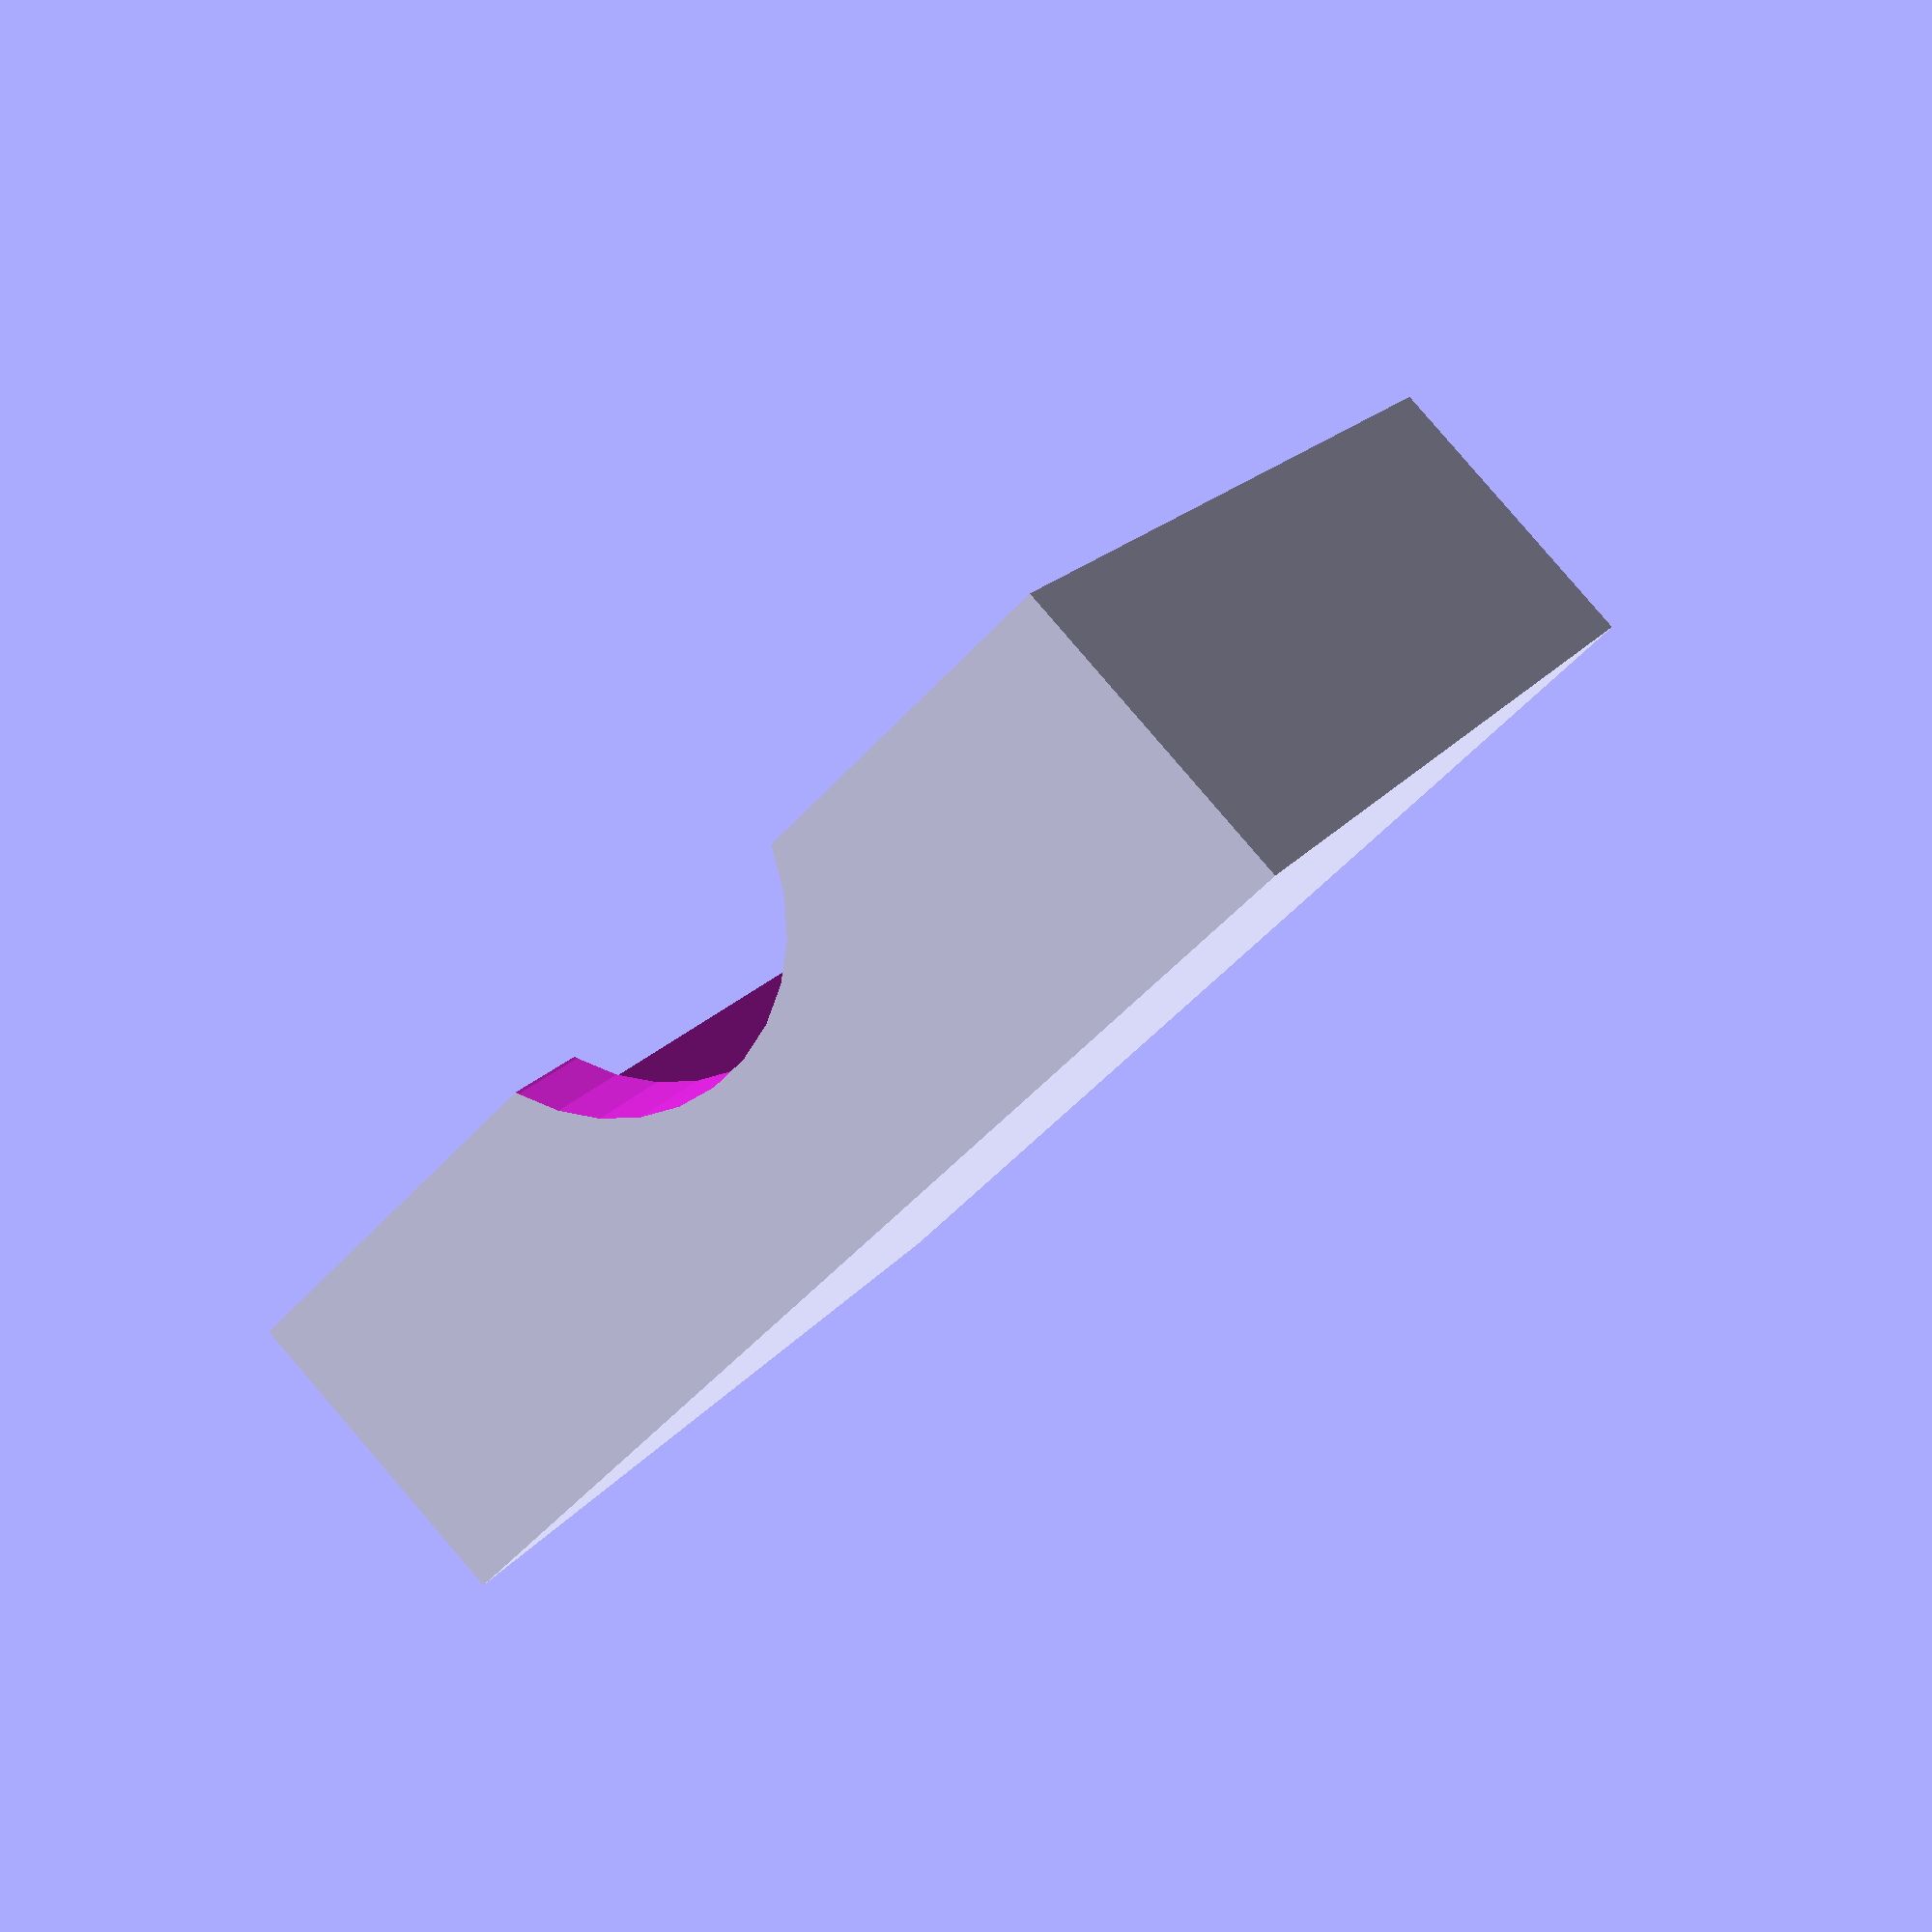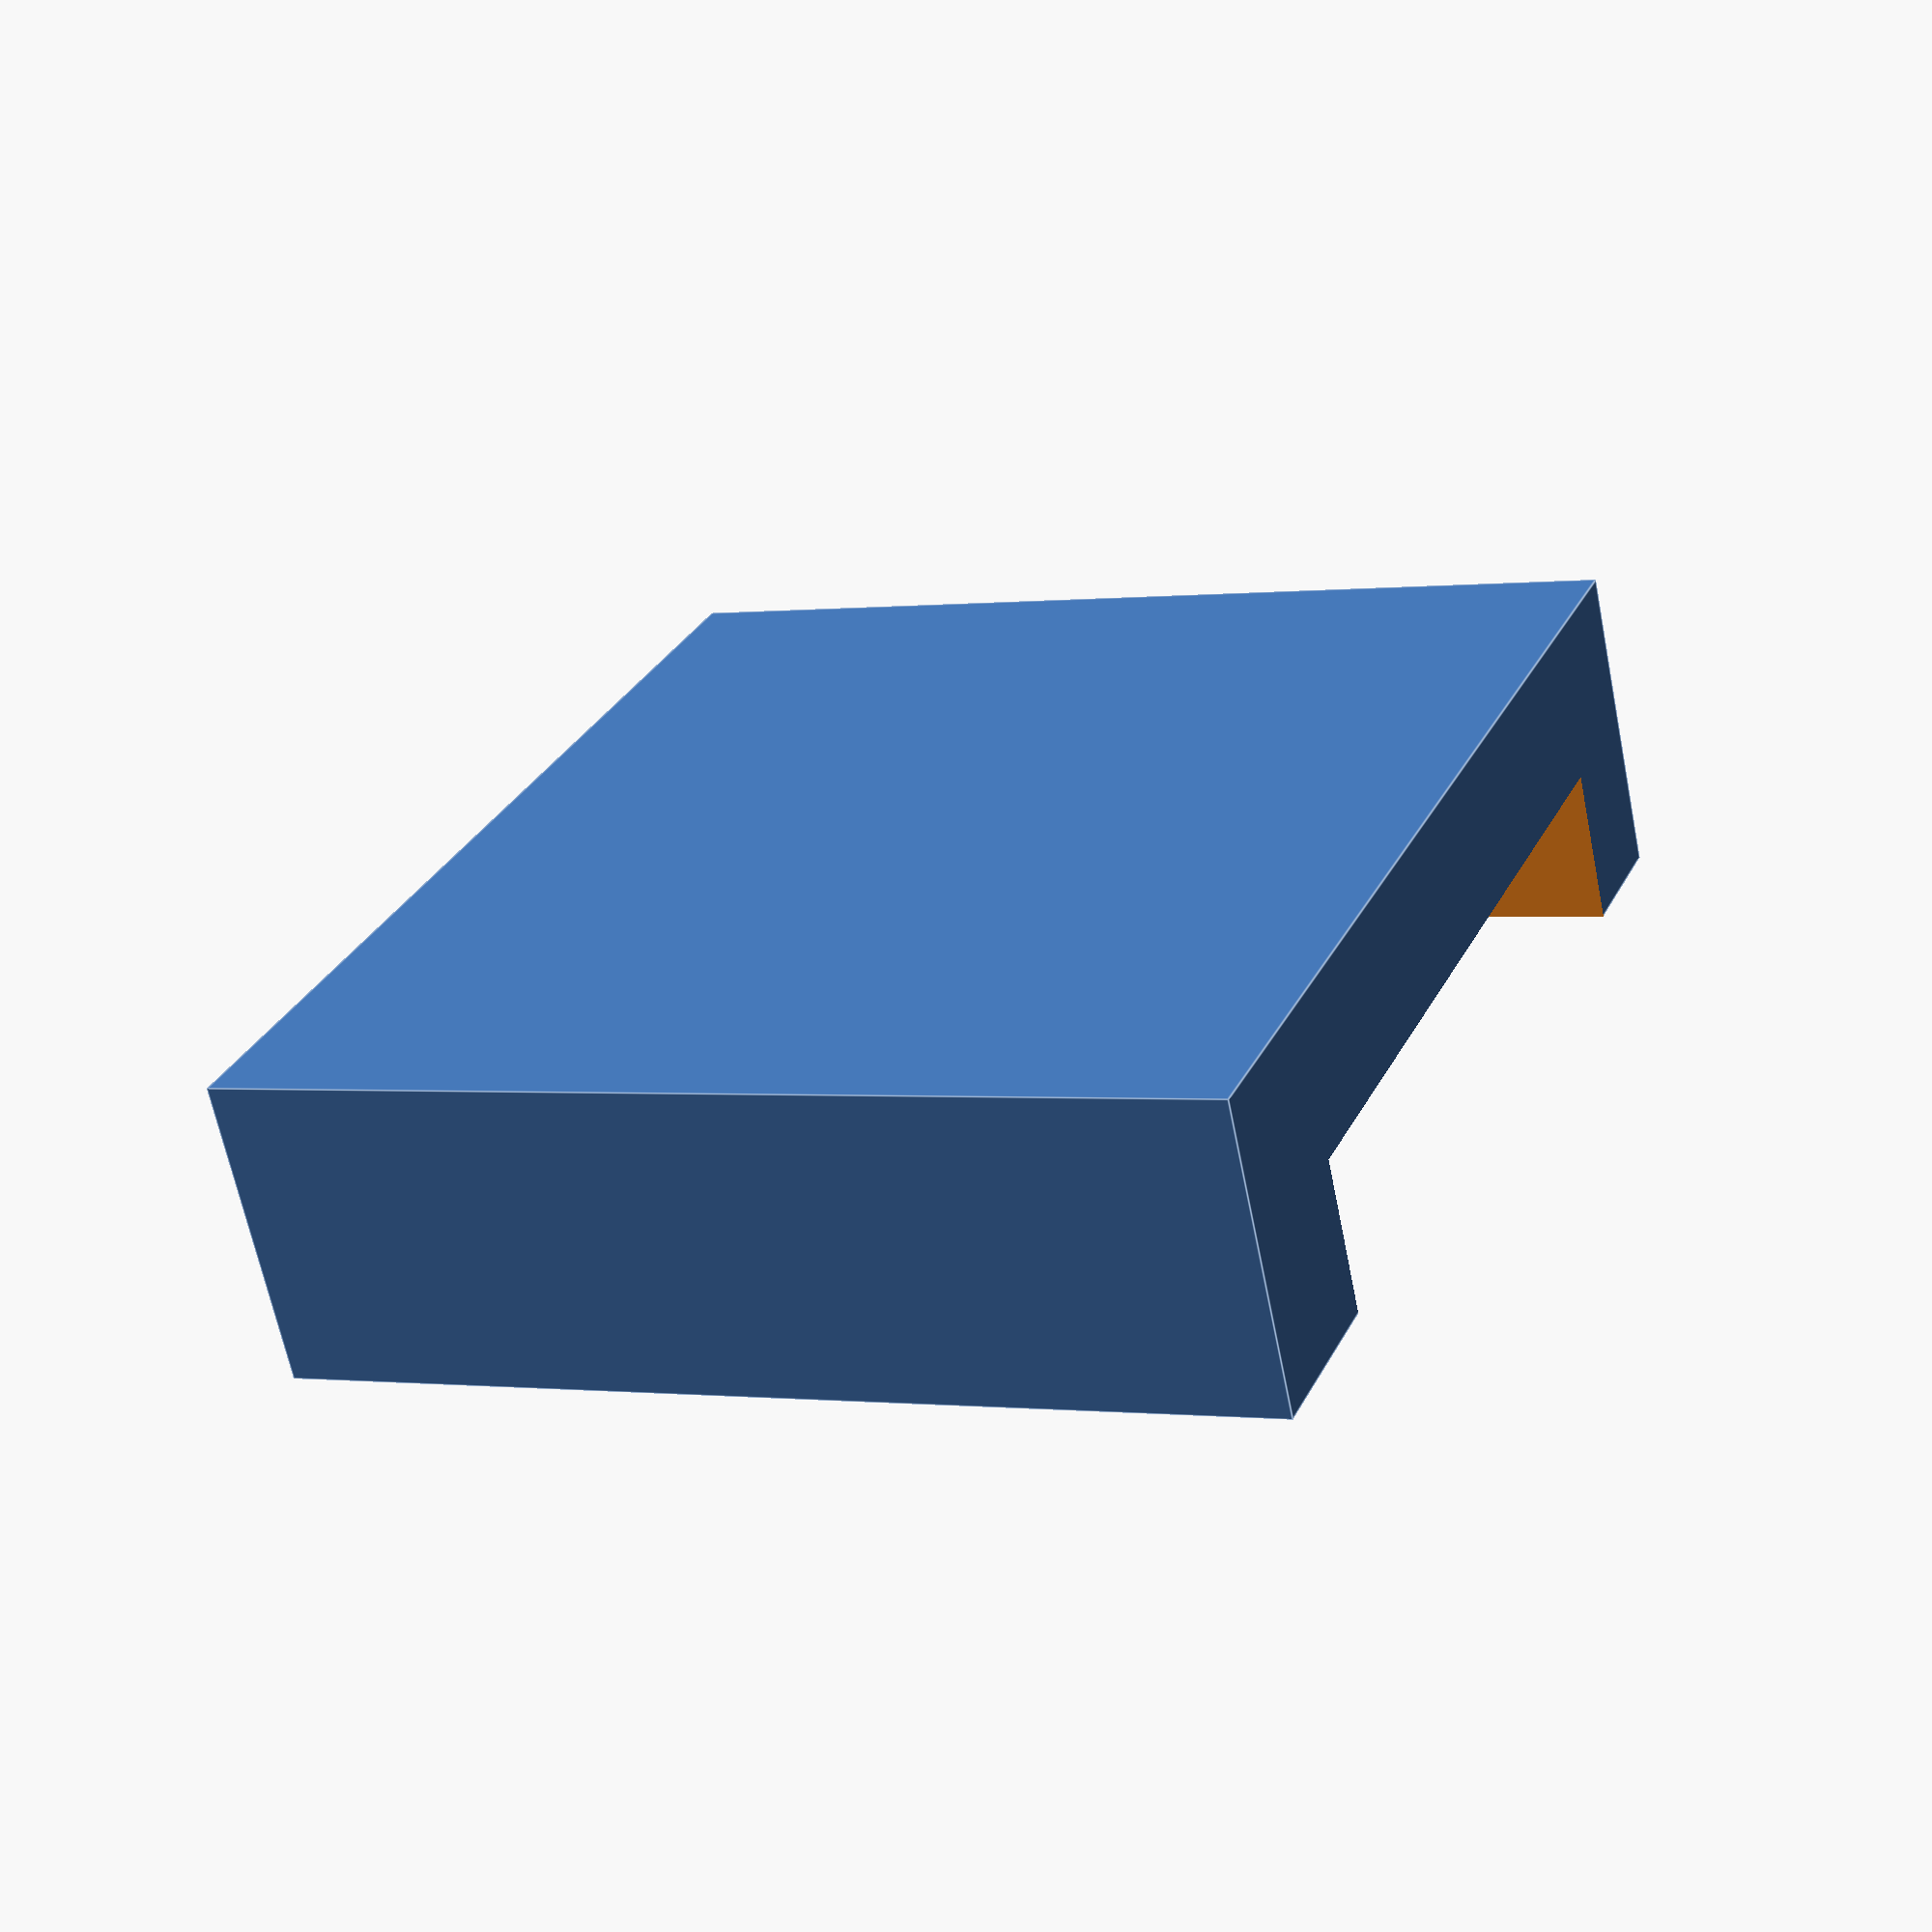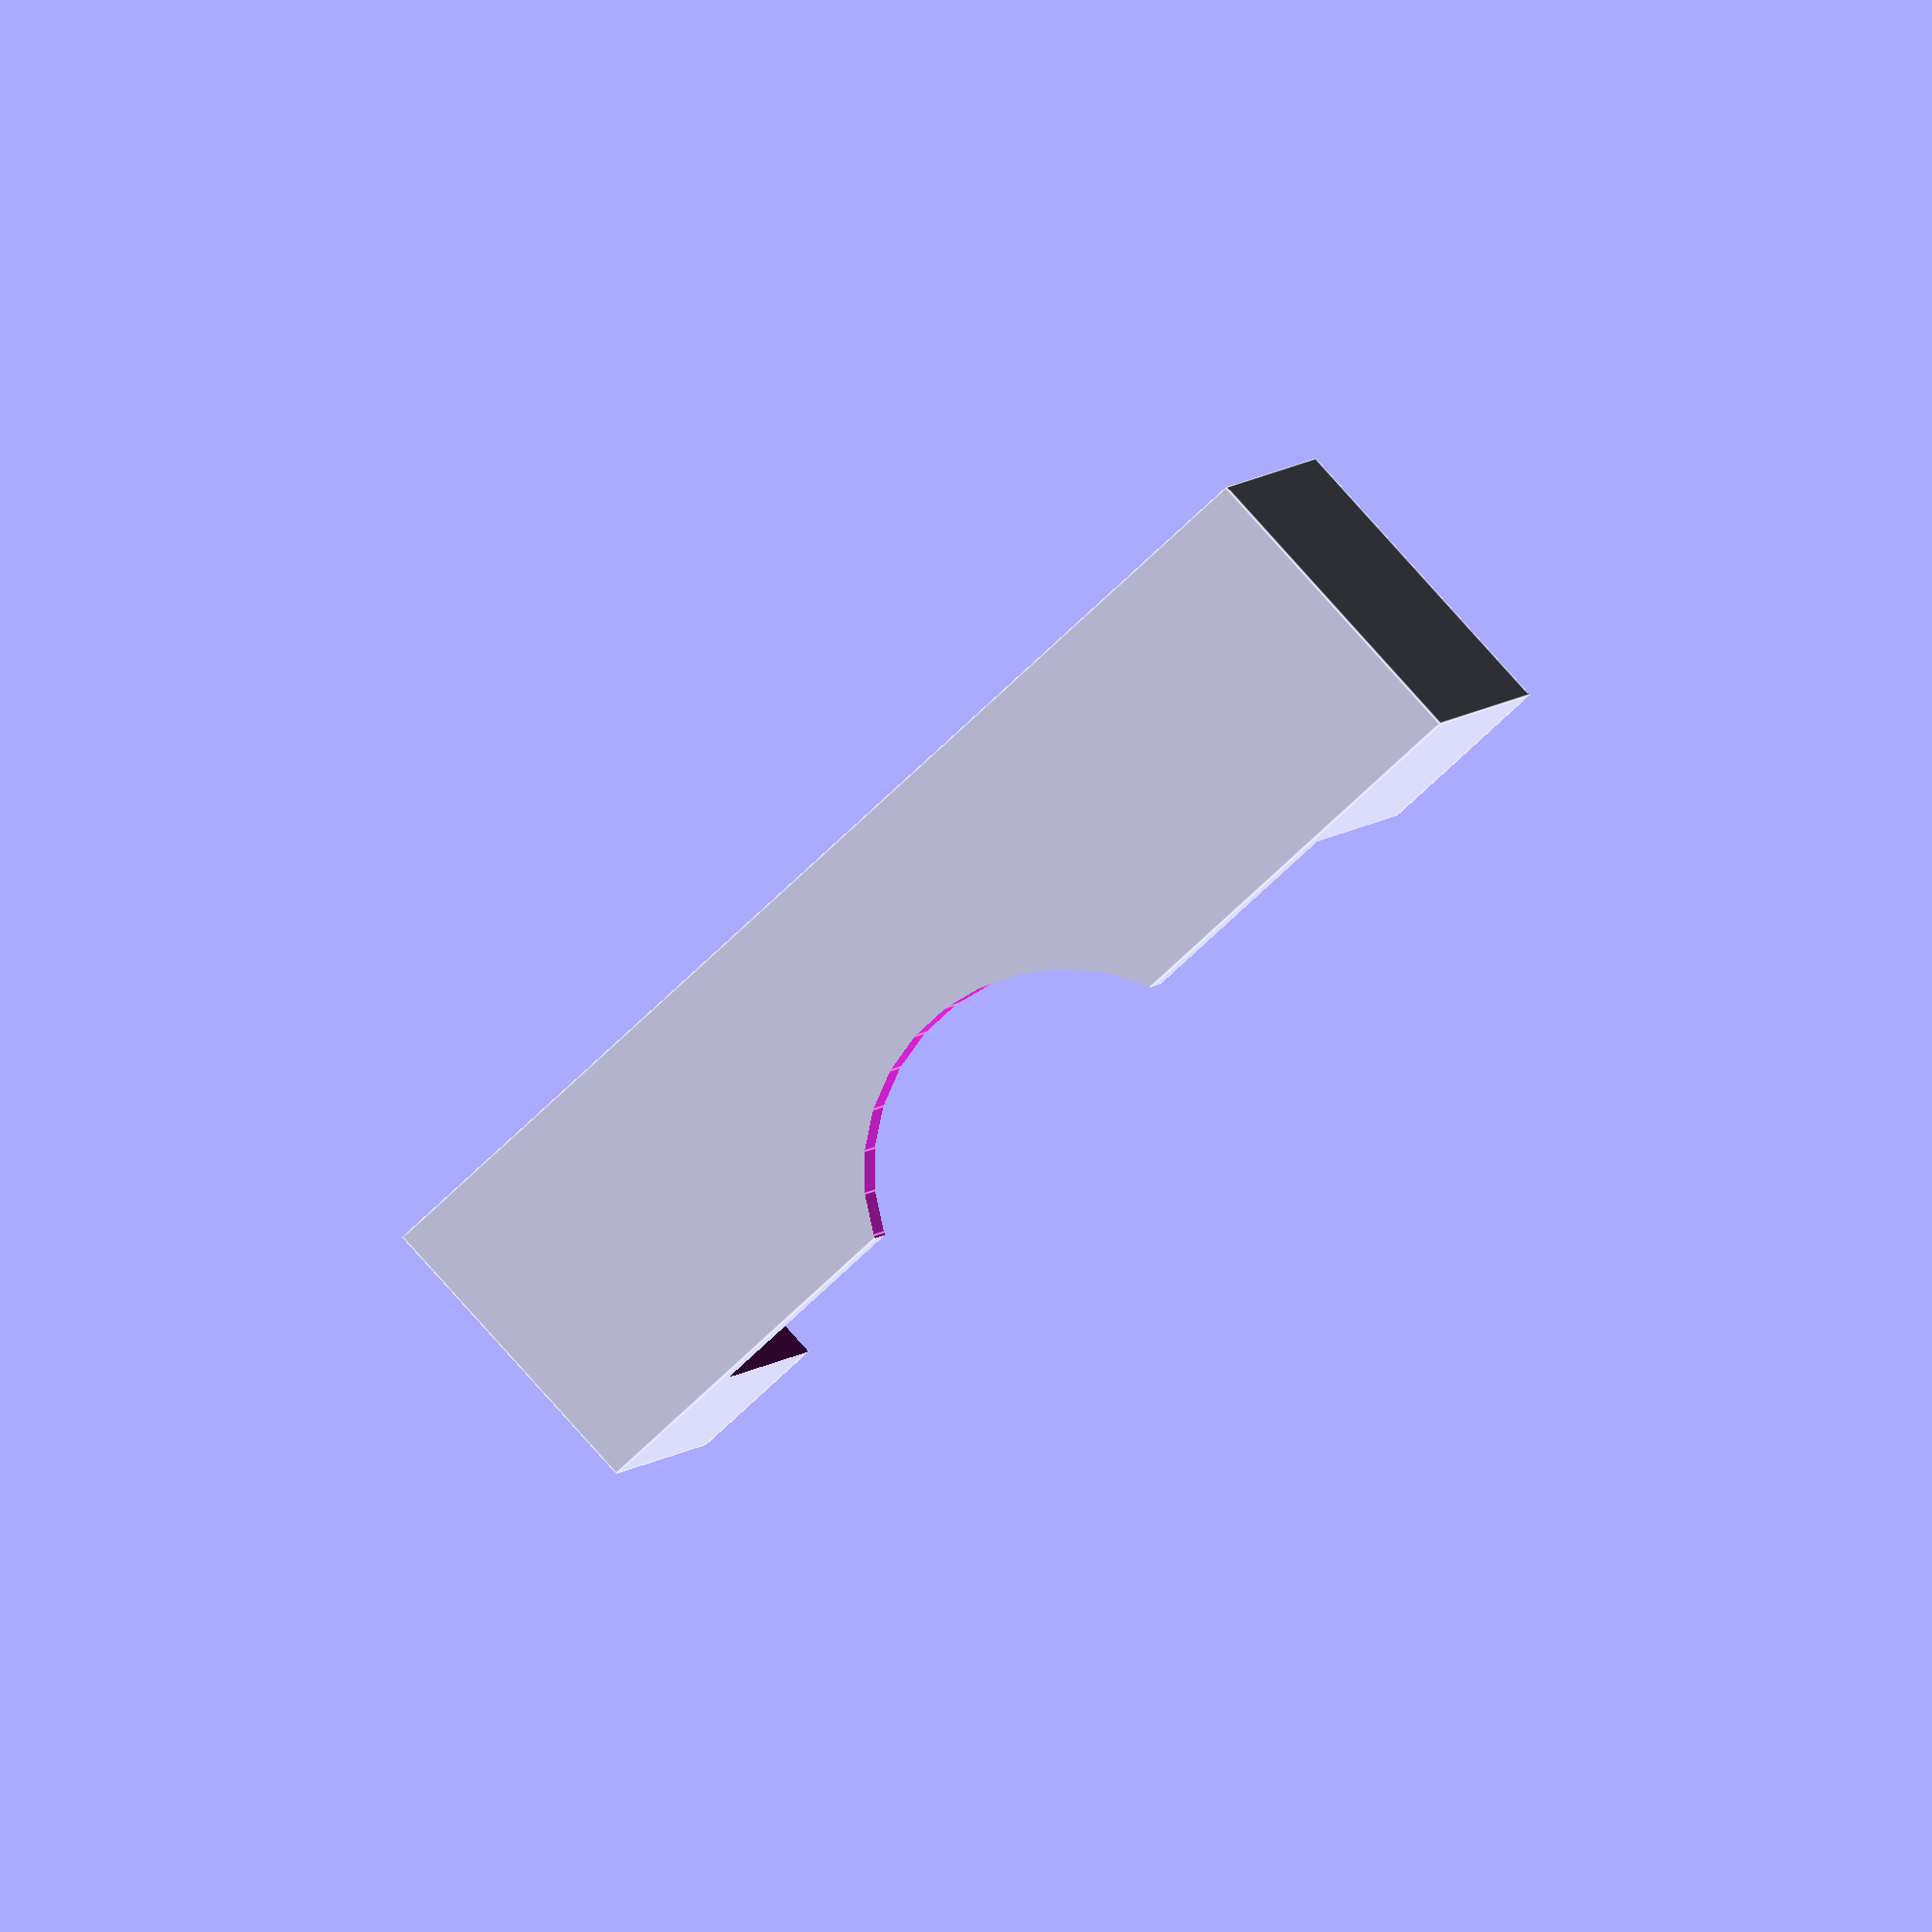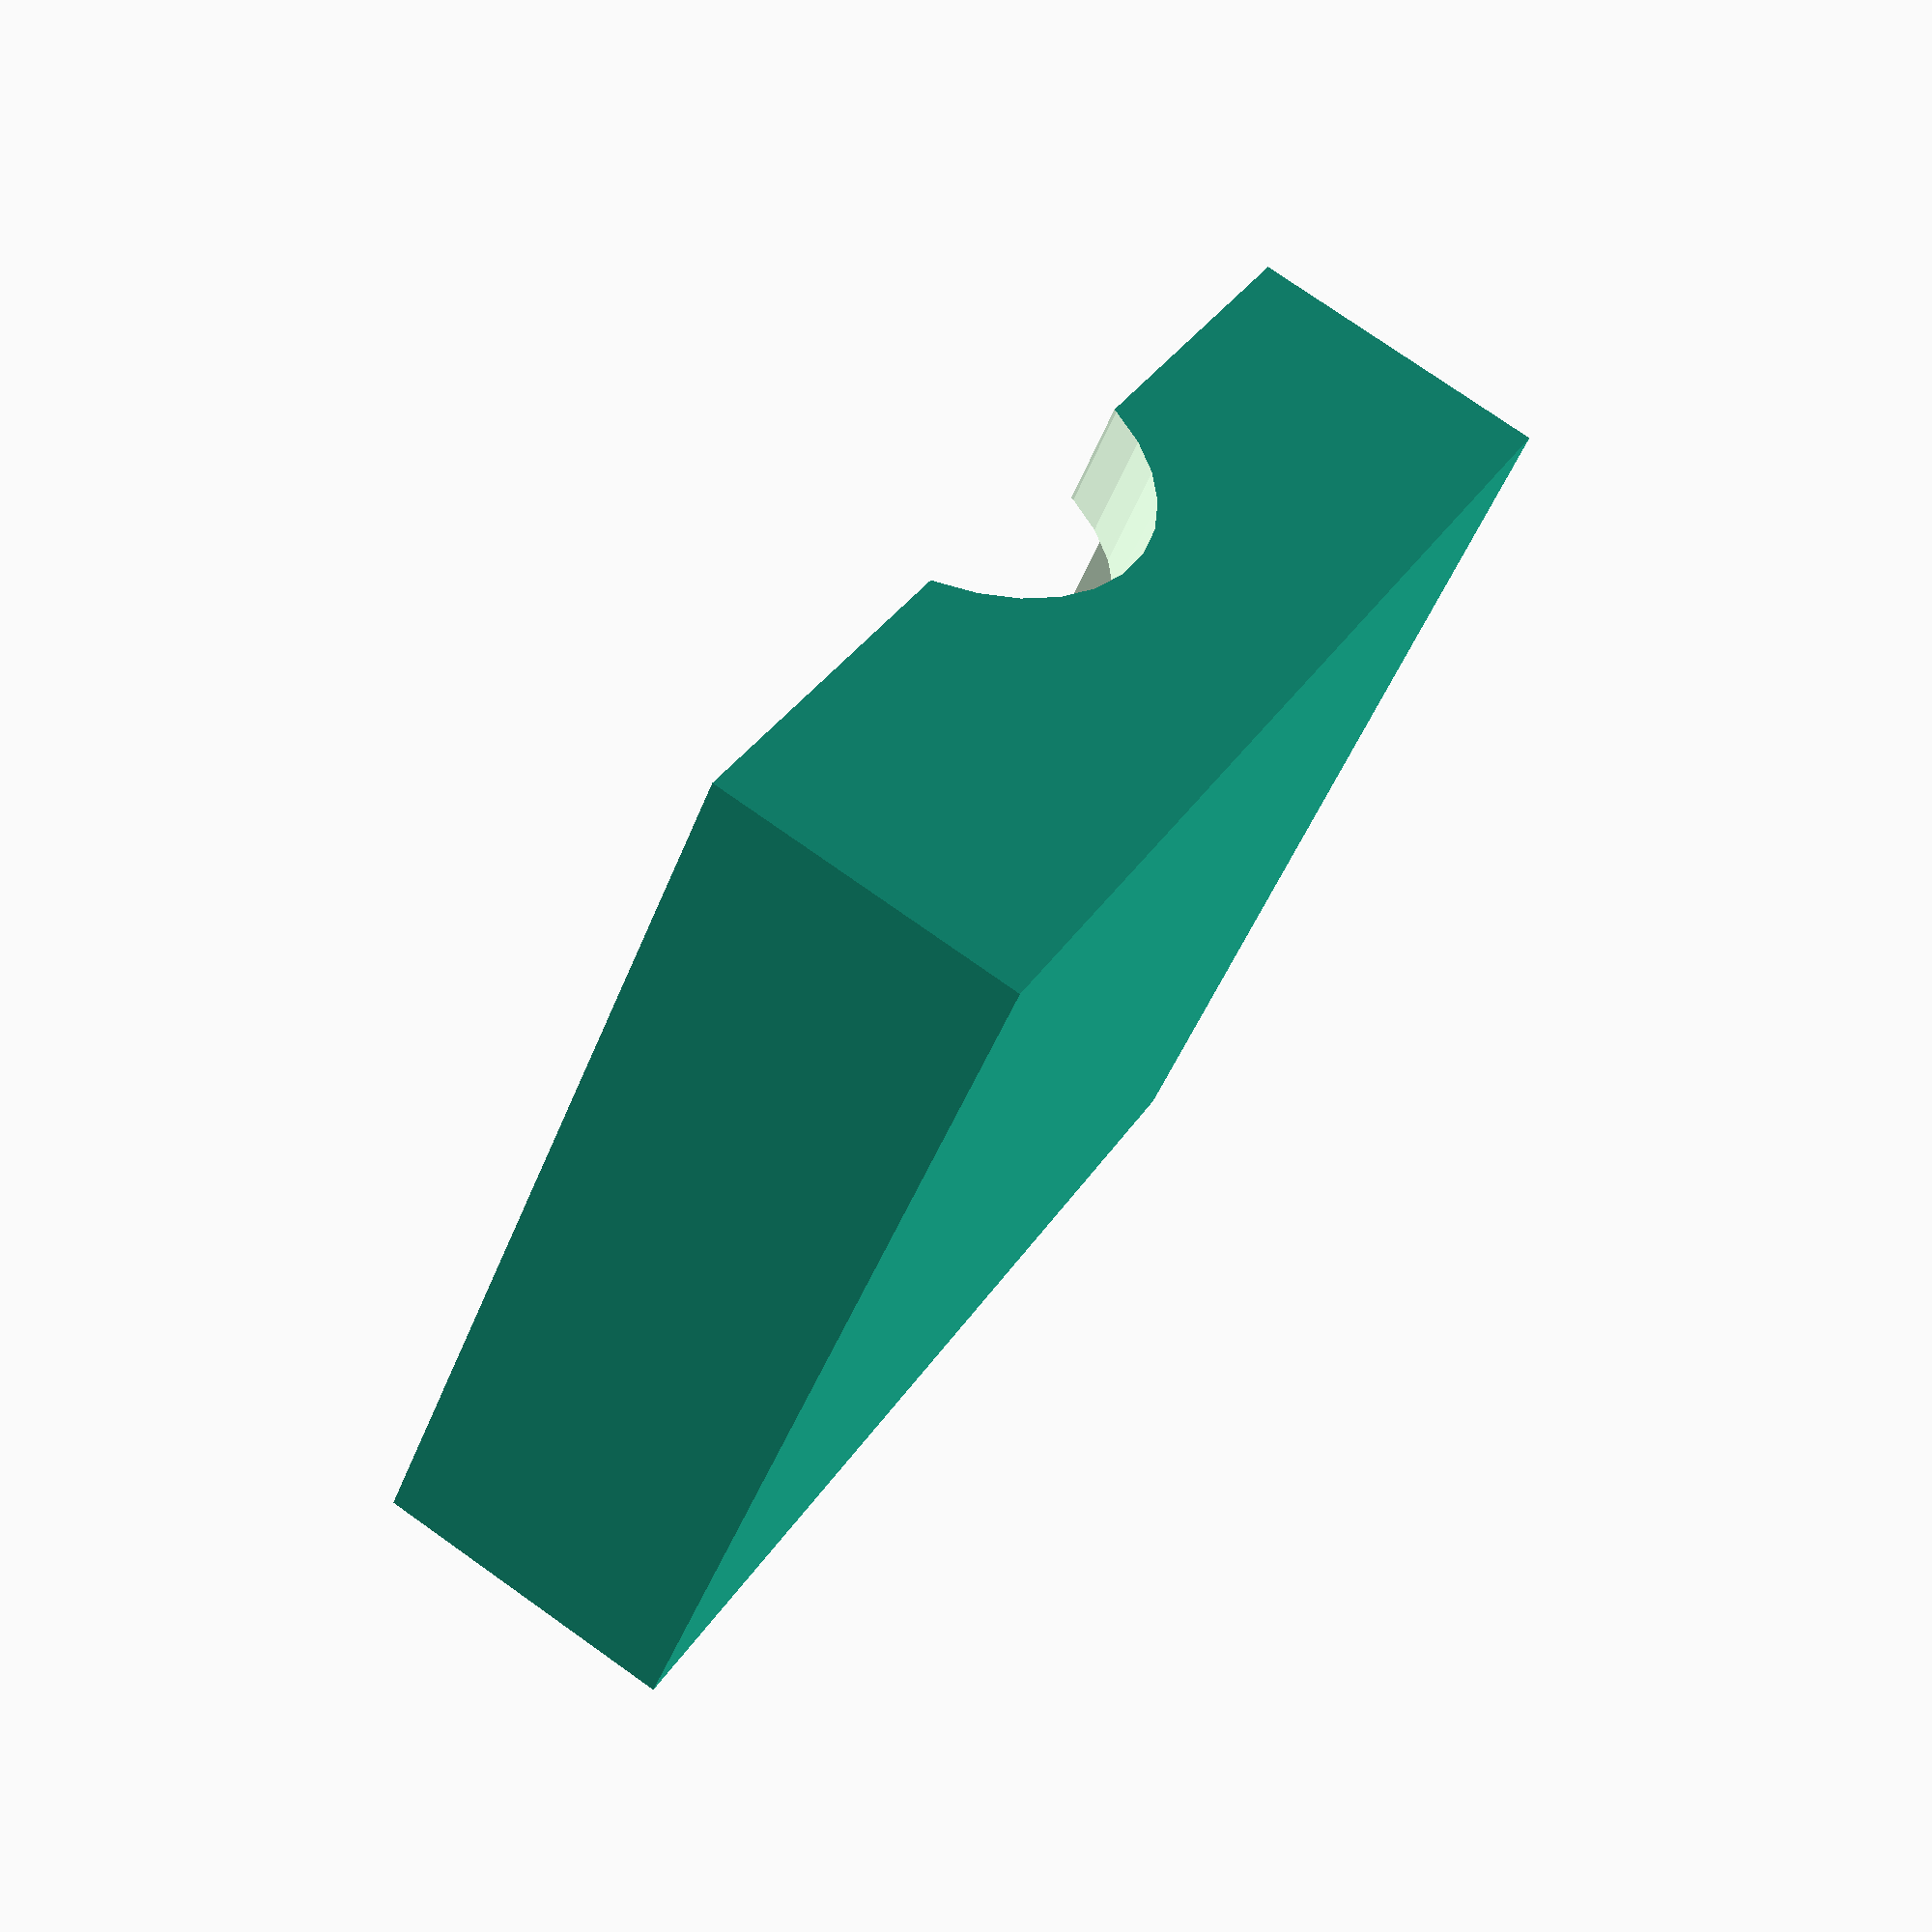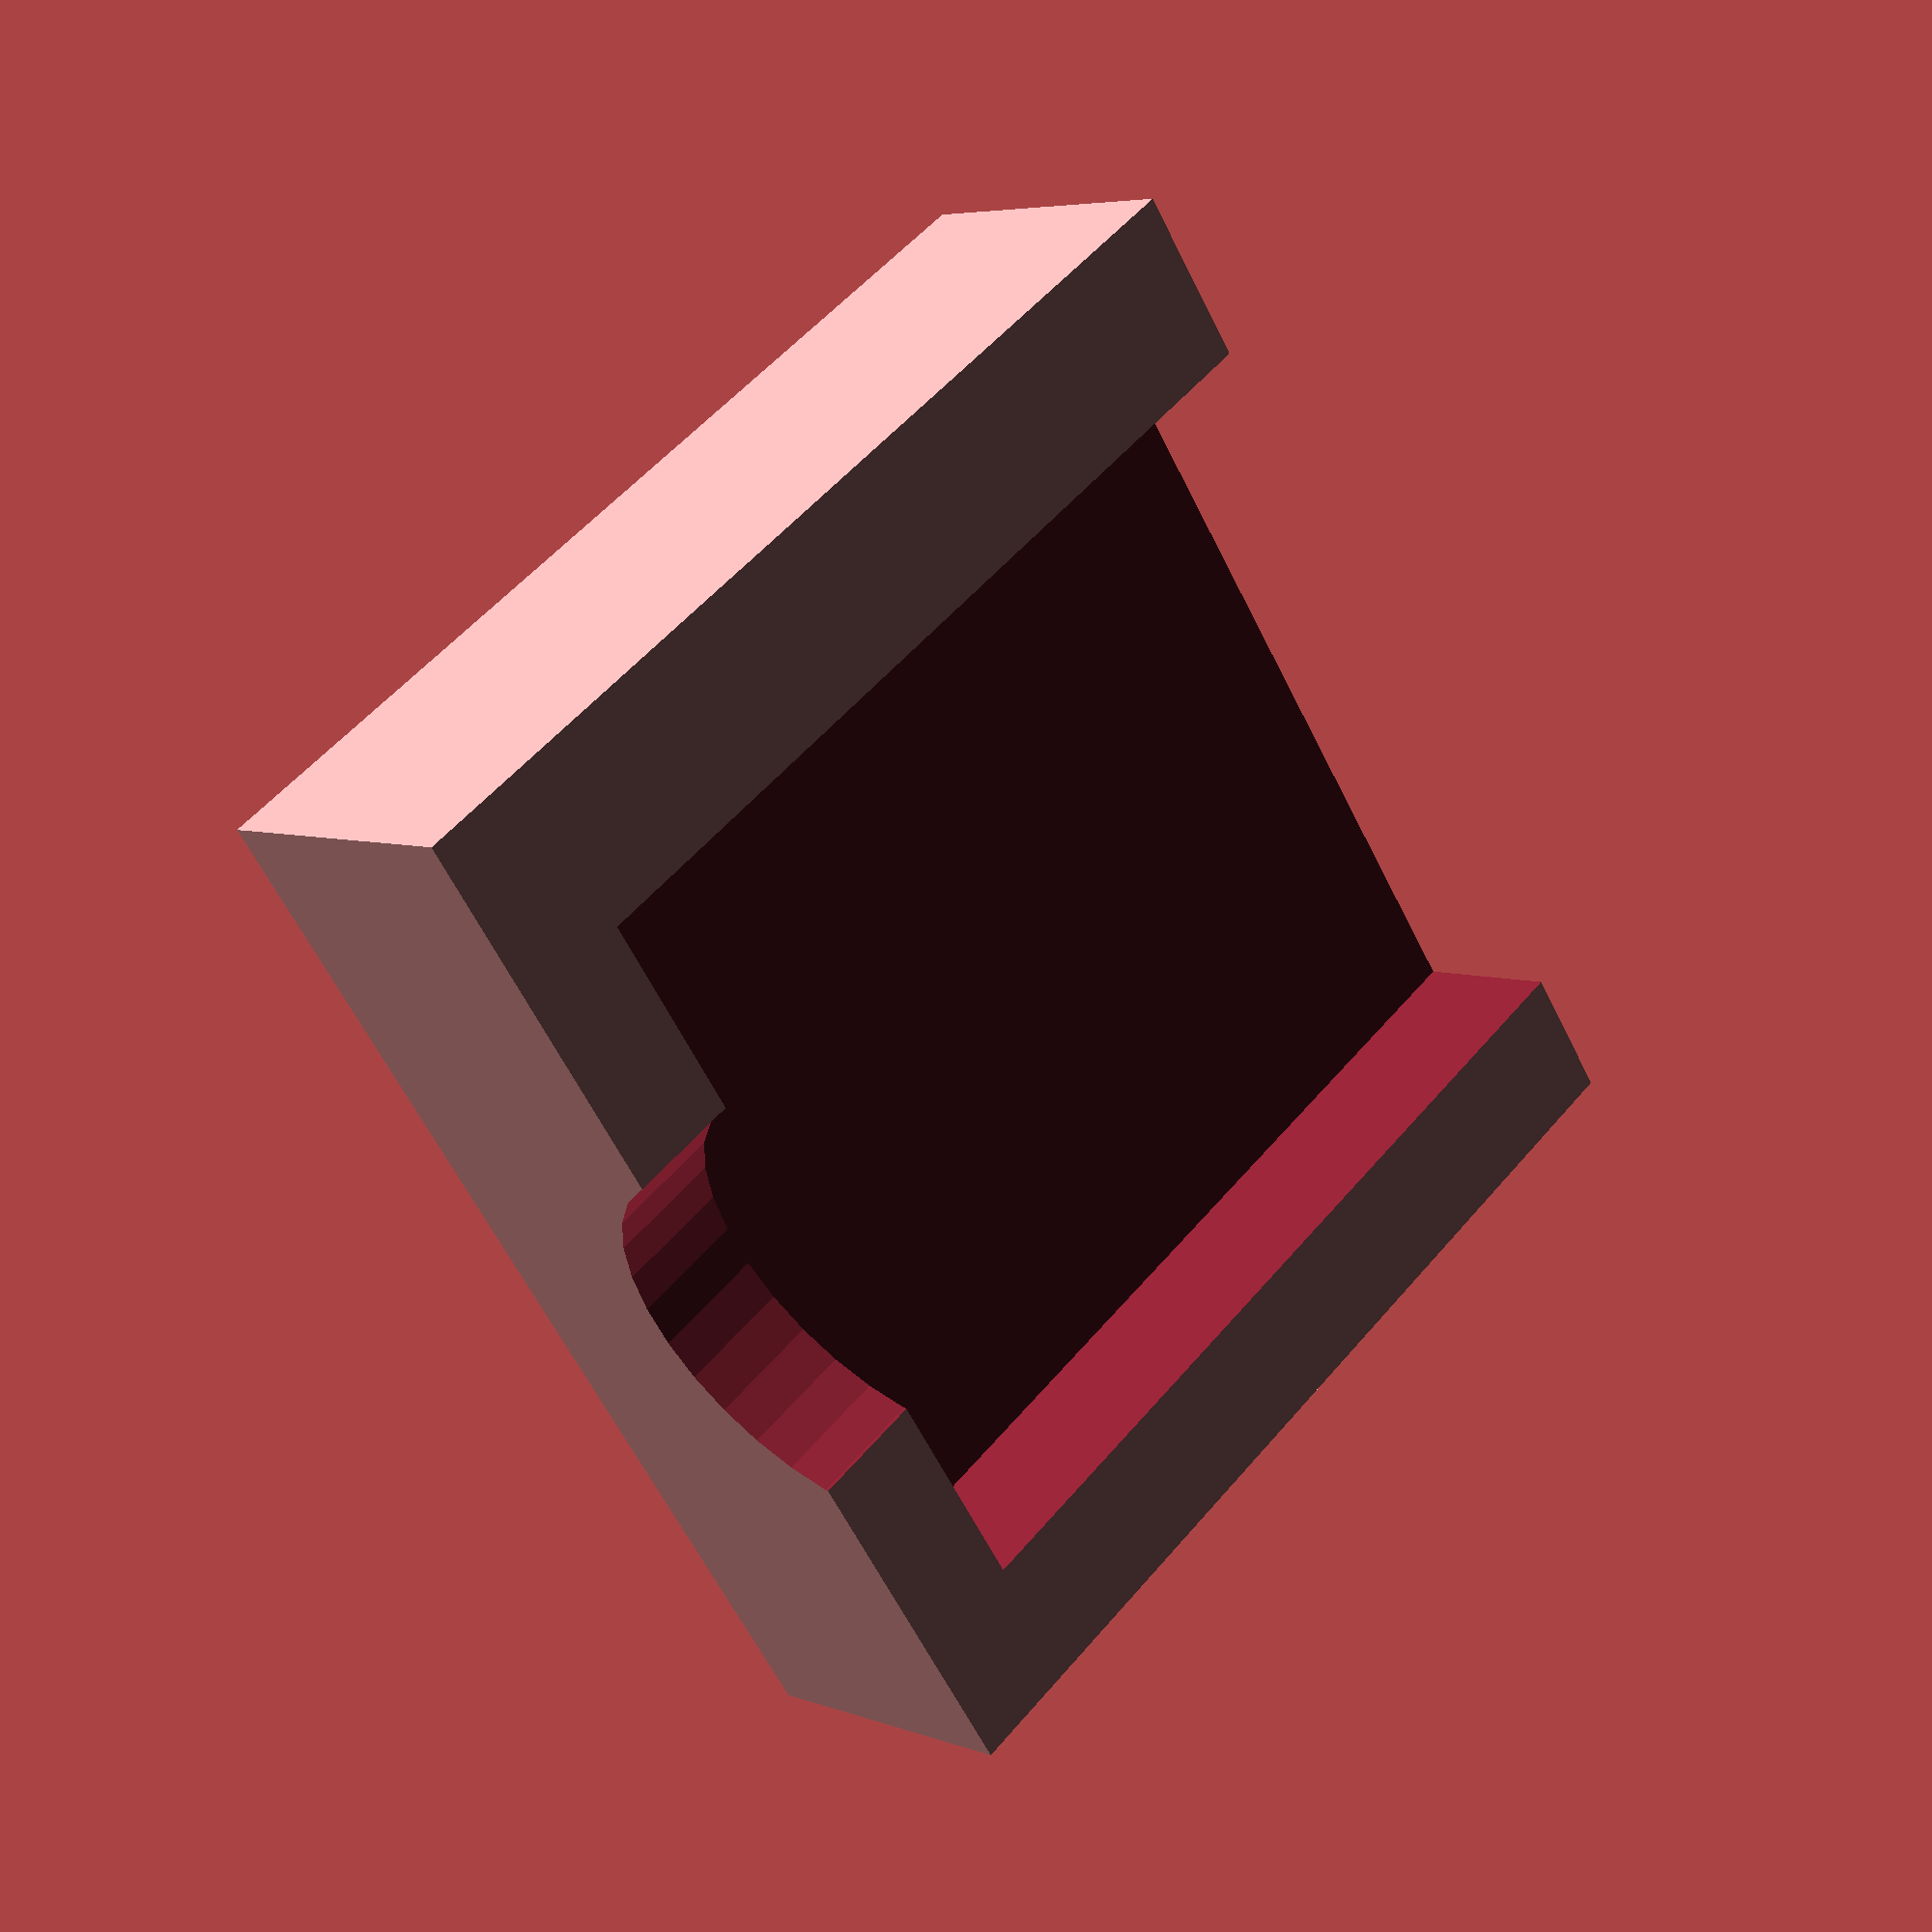
<openscad>
difference () {
  union () {
    translate ([-75.00832937214781, -19.17592148180328, 2]) {
      rotate (a=14.999999999999998, v=[0, 0, 1]) {
        cube ([14, 13, 4], center=true);
      }
    }
  }
  union () {
    translate ([-75.00832937214781, -20.17592148180328, 5]) {
      rotate (a=14.999999999999998, v=[0, 0, 1]) {
        rotate (a=90.0, v=[1, 0, 0]) {
          cylinder ($fn=30, h=20, r=2.55, center=true);
        }
      }
    }
    translate ([-75.00832937214781, -20.17592148180328, 5]) {
      rotate (a=14.999999999999998, v=[0, 0, 1]) {
        cube ([10, 12, 6], center=true);
      }
    }
  }
}

</openscad>
<views>
elev=94.8 azim=226.2 roll=40.7 proj=p view=solid
elev=65.1 azim=82.0 roll=191.5 proj=p view=edges
elev=272.9 azim=8.3 roll=317.9 proj=o view=edges
elev=104.1 azim=159.0 roll=54.7 proj=p view=solid
elev=174.8 azim=69.9 roll=220.2 proj=p view=wireframe
</views>
